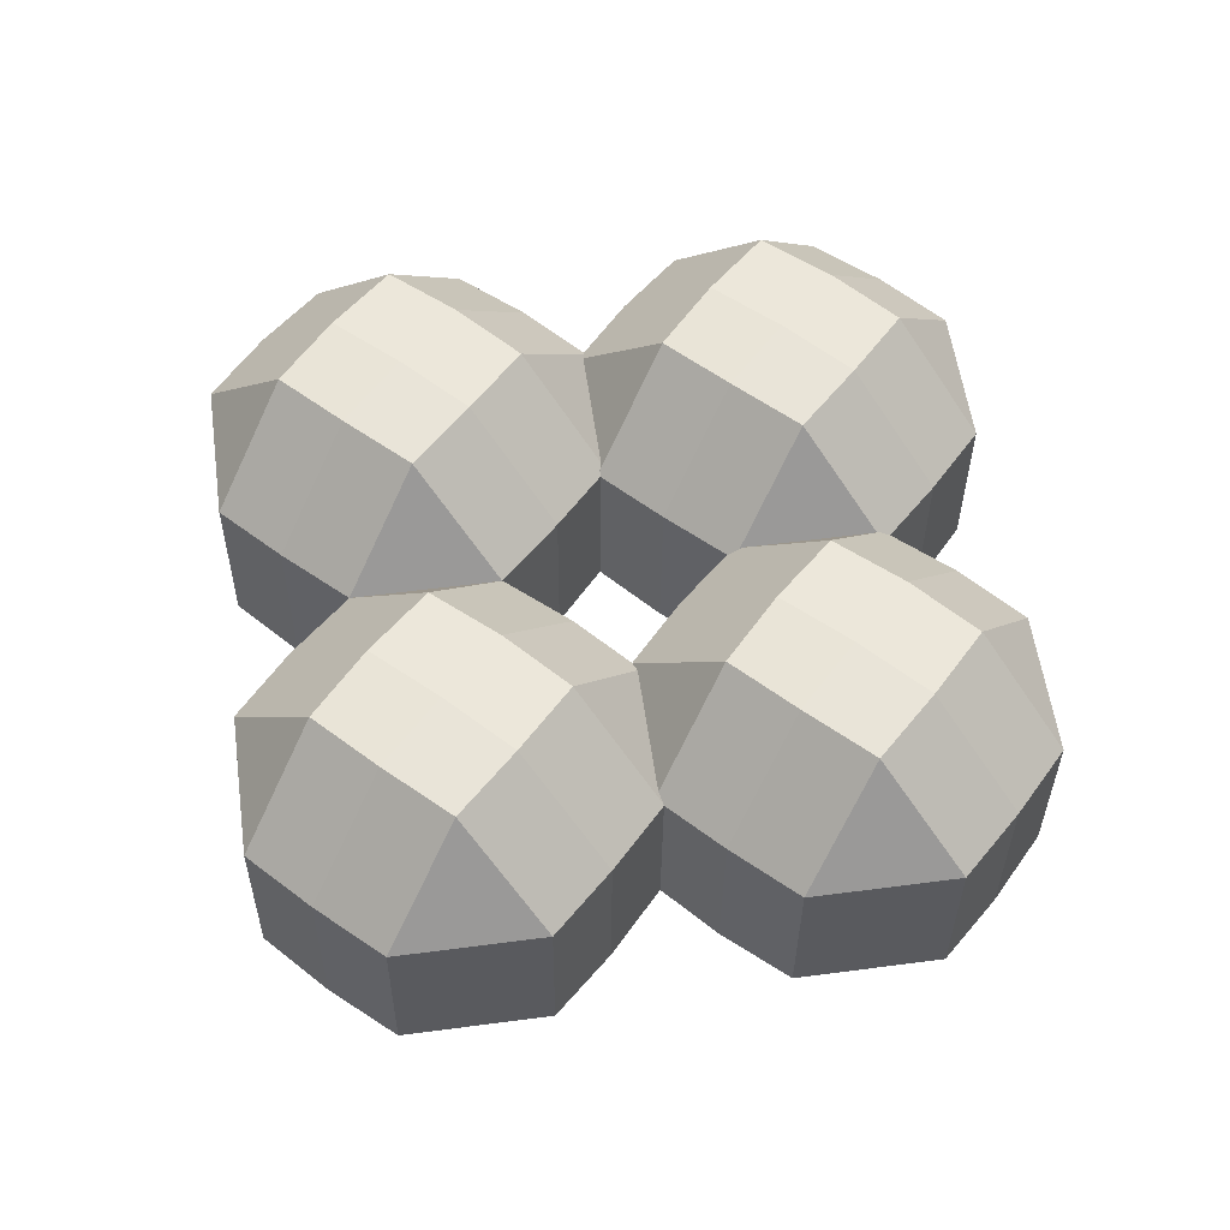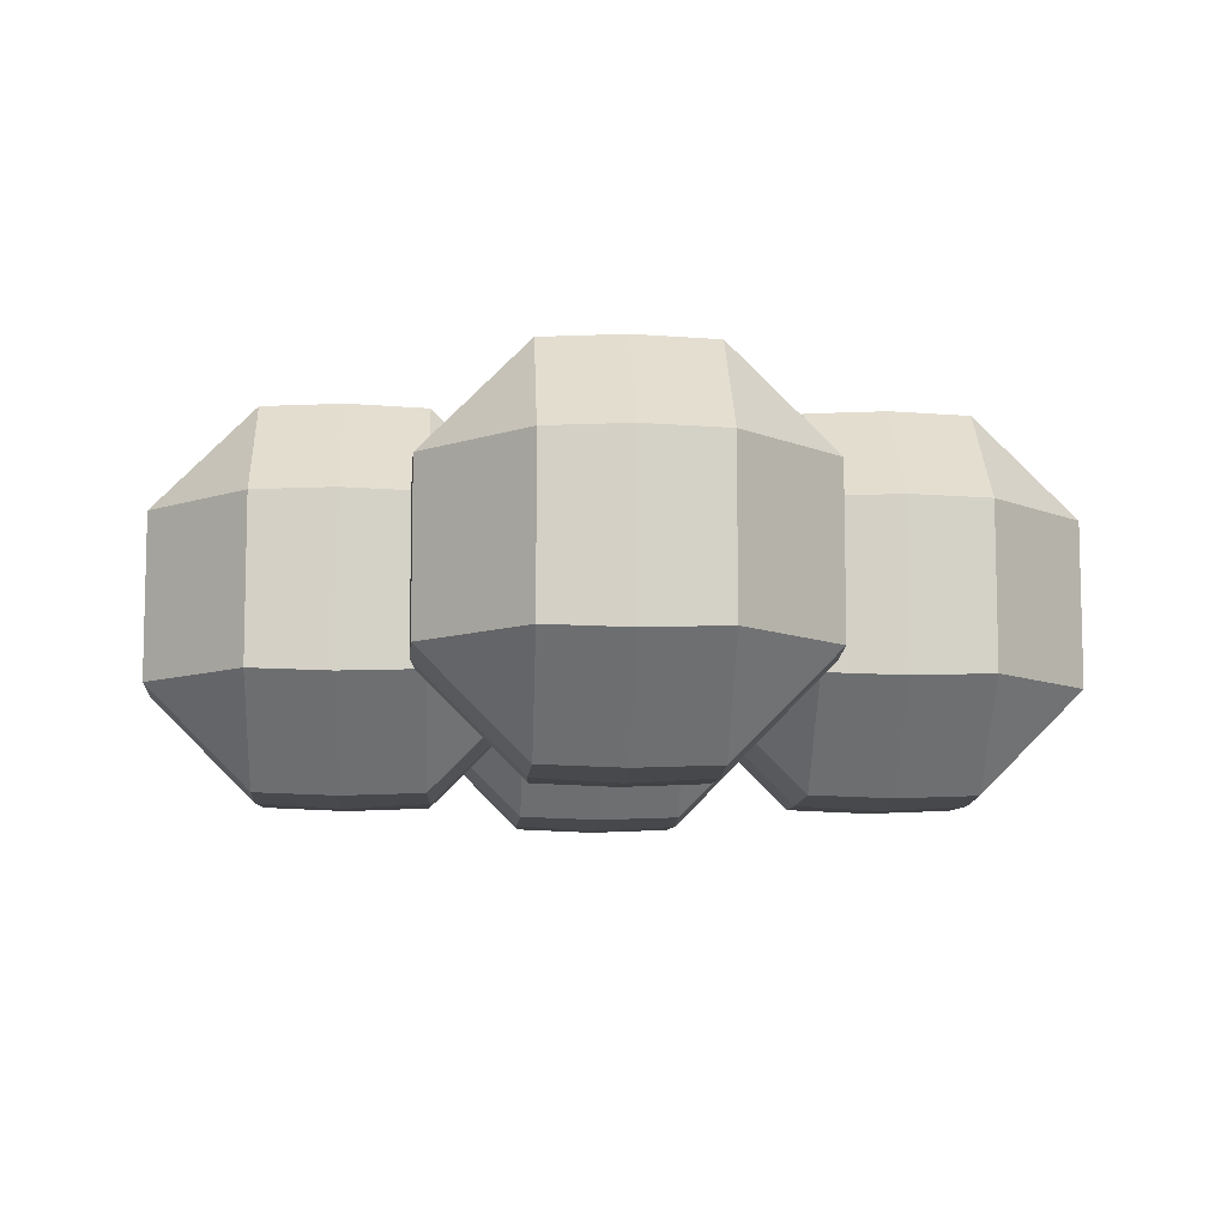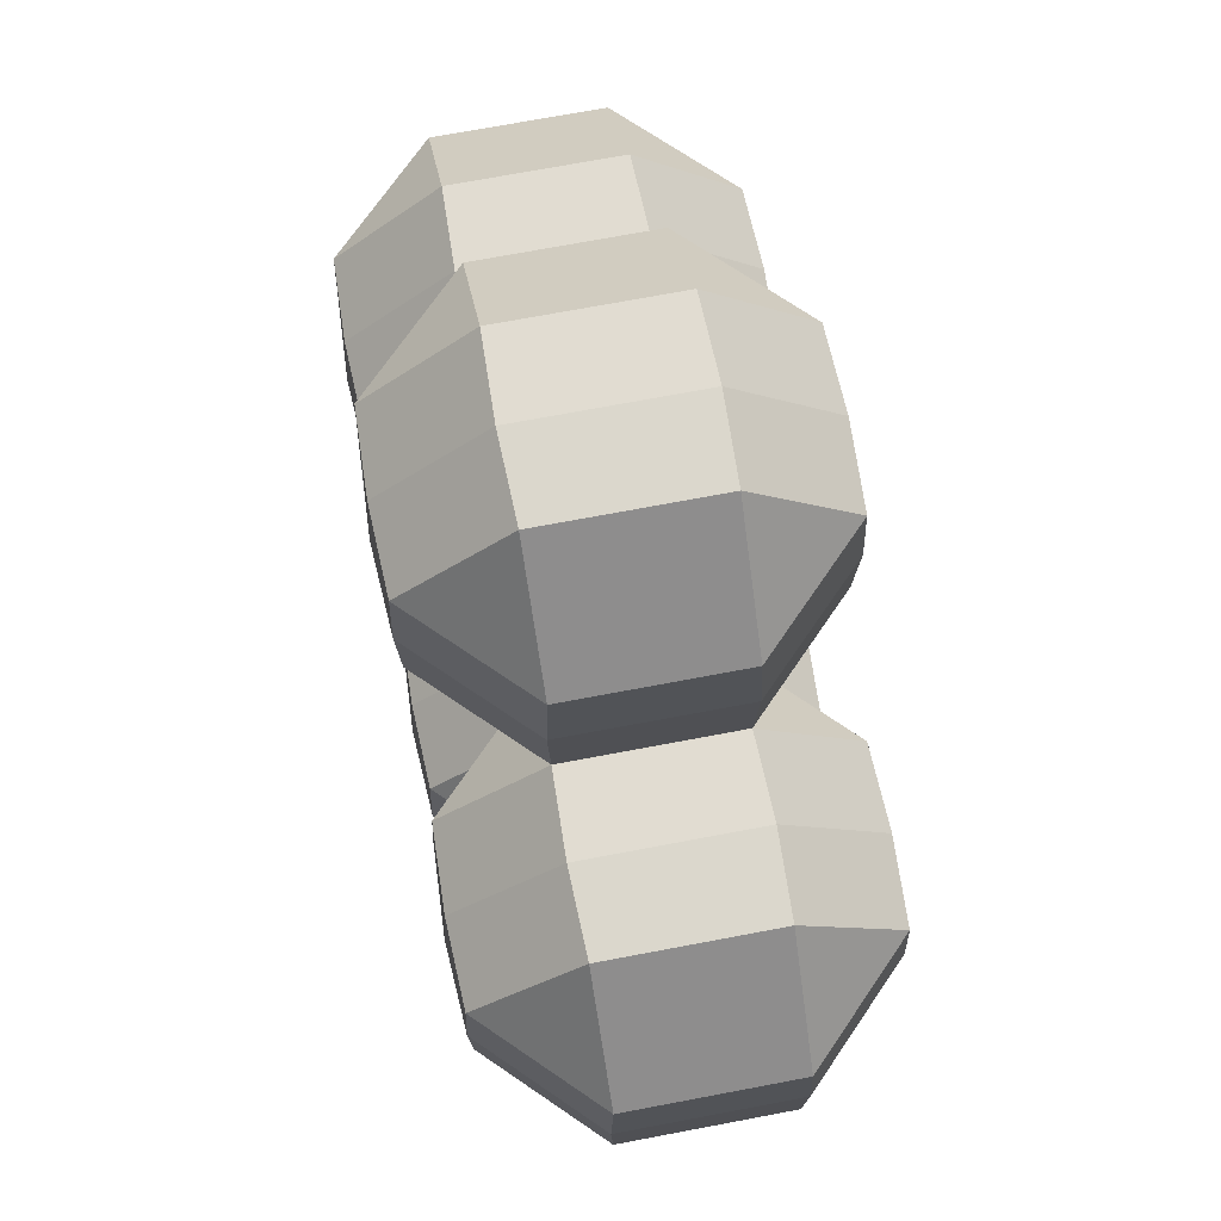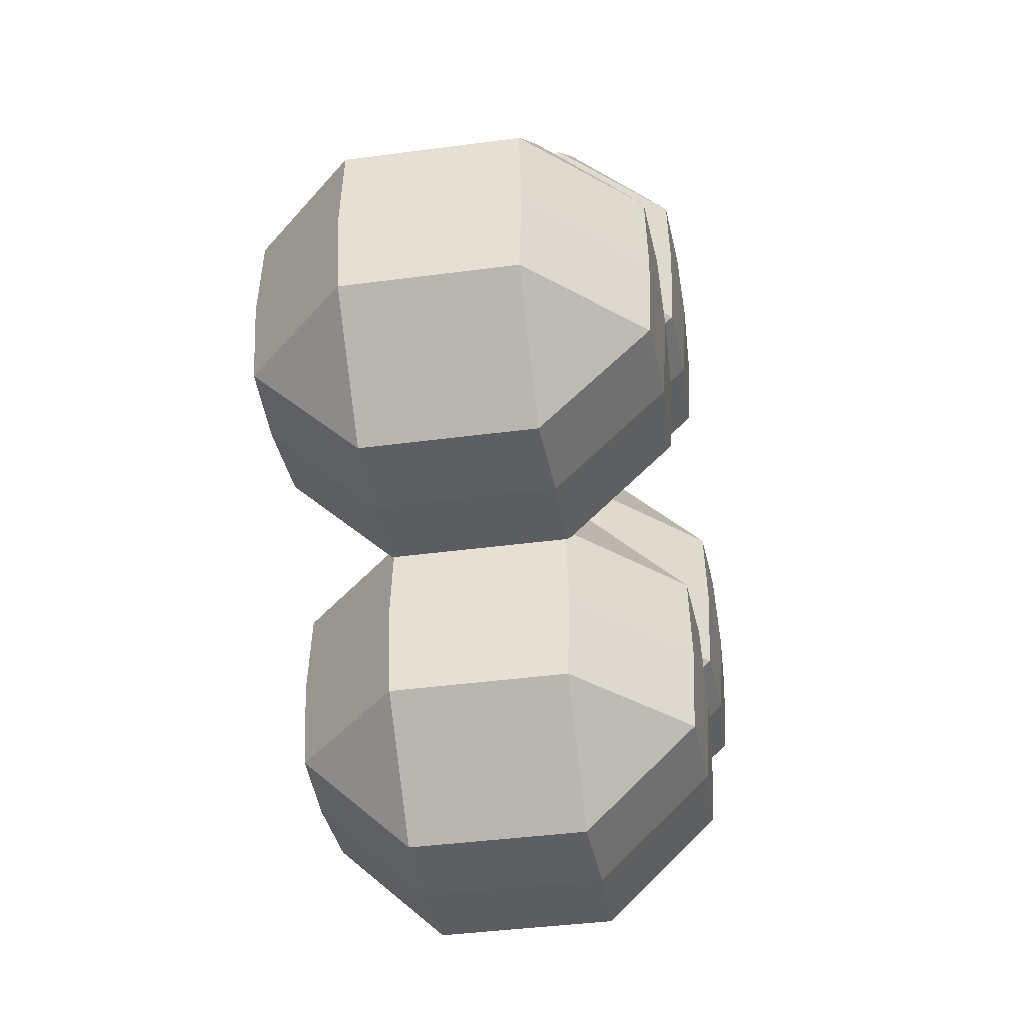
<metadata>
{"format":"obj","ext":"obj","renderer":"f3d","projection":"perspective","resolution":1024,"background":"white","views":[{"elev":56.5,"azim":-143.0,"up":"+Z"},{"elev":-8.8,"azim":86.9,"up":"+Z"},{"elev":71.2,"azim":78.8,"up":"+Y"},{"elev":-39.0,"azim":99.1,"up":"+Y"}]}
</metadata>
<code>
o 立方体.003
v -0.00403 0.6926 0.4723
v 0.004031 0.6926 -0.4723
v -0.6315 0.03913 0.4669
v -0.6234 0.03914 -0.4776
v 0.6507 0.03913 0.4779
v 0.6588 0.03914 -0.4667
v 0.00427 -0.5902 0.4723
v 0.01233 -0.5902 -0.4722
v -0.4431 -0.7912 -0.2048
v -0.1888 -0.7912 -0.4548
v -0.191 -1.043 -0.2027
v -0.1888 -0.3891 -0.4548
v -0.4431 -0.3891 -0.2048
v -0.191 -0.137 -0.2027
v 0.2132 -0.7912 -0.4513
v 0.4632 -0.7912 -0.1971
v 0.211 -1.043 -0.1992
v 0.2132 -0.3891 -0.4513
v 0.211 -0.137 -0.1992
v 0.4632 -0.3891 -0.1971
v -0.4465 -0.7912 0.1972
v -0.1944 -1.043 0.1994
v -0.1966 -0.7912 0.4515
v -0.1966 -0.3891 0.4515
v -0.1944 -0.137 0.1994
v -0.4465 -0.3891 0.1972
v 0.4597 -0.7912 0.2049
v 0.2054 -0.7912 0.4549
v 0.2076 -1.043 0.2028
v 0.4597 -0.3891 0.2049
v 0.2076 -0.137 0.2028
v 0.2054 -0.3891 0.4549
v -0.4514 0.4916 -0.2049
v -0.1971 0.4916 -0.4548
v -0.1993 0.2395 -0.2027
v -0.1971 0.8937 -0.4548
v -0.4514 0.8937 -0.2049
v -0.1993 1.146 -0.2027
v 0.2049 0.4916 -0.4514
v 0.4548 0.4916 -0.1971
v 0.2027 0.2395 -0.1993
v 0.4548 0.8937 -0.1971
v 0.2049 0.8937 -0.4514
v 0.2027 1.146 -0.1993
v -0.4548 0.4916 0.1971
v -0.2027 0.2395 0.1993
v -0.2049 0.4916 0.4514
v -0.2049 0.8937 0.4514
v -0.2027 1.146 0.1993
v -0.4548 0.8937 0.1971
v 0.4514 0.4916 0.2049
v 0.1971 0.4916 0.4548
v 0.1993 0.2395 0.2027
v 0.4514 0.8937 0.2049
v 0.1993 1.146 0.2027
v 0.1971 0.8937 0.4548
v -1.079 -0.1619 -0.2102
v -0.8246 -0.1619 -0.4602
v -0.8267 -0.414 -0.2081
v -0.8246 0.2402 -0.4602
v -1.079 0.2402 -0.2102
v -0.8267 0.4923 -0.2081
v -0.4226 -0.1619 -0.4568
v -0.1726 -0.1619 -0.2025
v -0.4247 -0.414 -0.2046
v -0.4226 0.2402 -0.4568
v -0.4247 0.4923 -0.2046
v -0.1726 0.2402 -0.2025
v -1.082 -0.1619 0.1918
v -0.8302 -0.414 0.1939
v -0.8323 -0.1619 0.4461
v -0.8323 0.2402 0.4461
v -0.8302 0.4923 0.1939
v -1.082 0.2402 0.1918
v -0.176 -0.1619 0.1995
v -0.4303 -0.1619 0.4495
v -0.4281 -0.414 0.1974
v -0.176 0.2402 0.1995
v -0.4281 0.4923 0.1974
v -0.4303 0.2402 0.4495
v 0.2033 -0.1619 -0.1993
v 0.4576 -0.1619 -0.4493
v 0.4555 -0.414 -0.1971
v 0.4576 0.2402 -0.4493
v 0.2033 0.2402 -0.1993
v 0.4555 0.4923 -0.1971
v 0.8596 -0.1619 -0.4458
v 1.11 -0.1619 -0.1916
v 0.8575 -0.414 -0.1937
v 0.8596 0.2402 -0.4458
v 0.8575 0.4923 -0.1937
v 1.11 0.2402 -0.1916
v 0.1999 -0.1619 0.2027
v 0.452 -0.414 0.2049
v 0.4499 -0.1619 0.457
v 0.4499 0.2402 0.457
v 0.452 0.4923 0.2049
v 0.1999 0.2402 0.2027
v 1.106 -0.1619 0.2105
v 0.8519 -0.1619 0.4604
v 0.8541 -0.414 0.2083
v 1.106 0.2402 0.2105
v 0.8541 0.4923 0.2083
v 0.8519 0.2402 0.4604
v 0.001769 0.2321 -0.2073
v 0.003931 0.4853 -0.4606
v 0.003931 0.9 -0.4606
v 0.00177 1.153 -0.2073
v -0.003931 0.4853 0.4606
v -0.001769 0.2321 0.2073
v -0.001769 1.153 0.2073
v -0.00393 0.9 0.4606
v 0.4623 0.6926 -0.2034
v 0.2113 0.6926 -0.4588
v -0.2034 0.6926 -0.4623
v -0.4588 0.6926 -0.2113
v -0.4623 0.6926 0.2034
v -0.2113 0.6926 0.4588
v 0.2034 0.6926 0.4623
v 0.4588 0.6926 0.2113
v -0.6257 -0.4214 -0.2127
v -0.6235 -0.1682 -0.4659
v -0.6235 0.2465 -0.4659
v -0.6257 0.4997 -0.2127
v -0.6292 0.4997 0.202
v -0.6314 0.2465 0.4552
v -0.6314 -0.1682 0.4552
v -0.6292 -0.4214 0.202
v -0.8308 0.03914 -0.4677
v -1.086 0.03914 -0.2166
v -1.09 0.03913 0.198
v -0.8387 0.03913 0.4534
v -0.424 0.03913 0.457
v -0.1686 0.03913 0.2059
v -0.1651 0.03914 -0.2088
v -0.4162 0.03914 -0.4641
v 0.6565 -0.4214 -0.2017
v 0.6587 -0.1682 -0.455
v 0.6587 0.2465 -0.455
v 0.6565 0.4997 -0.2017
v 0.653 0.4997 0.2129
v 0.6508 0.2465 0.4662
v 0.6508 -0.1682 0.4662
v 0.653 -0.4214 0.2129
v 0.4514 0.03914 -0.4567
v 0.196 0.03914 -0.2057
v 0.1924 0.03913 0.209
v 0.4435 0.03913 0.4644
v 0.8582 0.03913 0.4679
v 1.114 0.03913 0.2168
v 1.117 0.03913 -0.1978
v 0.866 0.03914 -0.4532
v 0.01007 -1.051 -0.2073
v 0.01223 -0.7975 -0.4605
v 0.01223 -0.3828 -0.4605
v 0.01007 -0.1296 -0.2073
v 0.00437 -0.7975 0.4606
v 0.006531 -1.051 0.2074
v 0.006531 -0.1296 0.2074
v 0.00437 -0.3828 0.4606
v -0.1951 -0.5902 -0.4623
v -0.4505 -0.5902 -0.2112
v -0.454 -0.5902 0.2035
v -0.203 -0.5902 0.4589
v 0.4706 -0.5902 -0.2033
v 0.2196 -0.5902 -0.4587
v 0.2117 -0.5902 0.4624
v 0.4671 -0.5902 0.2113
v -0.00258 0.6926 0.3023
v 0.00258 0.6926 -0.3023
v -0.63 0.03913 0.2969
v -0.6249 0.03914 -0.3076
v 0.6522 0.03913 0.3079
v 0.6573 0.03914 -0.2967
v 0.005721 -0.5902 0.3023
v 0.01088 -0.5902 -0.3022
v -0.2948 -0.7331 -0.1455
v -0.132 -0.7331 -0.3054
v -0.1334 -0.8945 -0.1441
v -0.132 -0.4472 -0.3054
v -0.2948 -0.4472 -0.1455
v -0.1334 -0.2858 -0.1441
v 0.1538 -0.7331 -0.303
v 0.3138 -0.7331 -0.1403
v 0.1525 -0.8945 -0.1417
v 0.1538 -0.4472 -0.303
v 0.1525 -0.2858 -0.1417
v 0.3138 -0.4472 -0.1403
v -0.2972 -0.7331 0.1404
v -0.1359 -0.8945 0.1418
v -0.1372 -0.7331 0.3031
v -0.1372 -0.4472 0.3031
v -0.1359 -0.2858 0.1418
v -0.2972 -0.4472 0.1404
v 0.3114 -0.7331 0.1456
v 0.1486 -0.7331 0.3056
v 0.15 -0.8945 0.1442
v 0.3114 -0.4472 0.1456
v 0.15 -0.2858 0.1442
v 0.1486 -0.4472 0.3056
v -0.3031 0.5497 -0.1455
v -0.1403 0.5497 -0.3055
v -0.1417 0.3883 -0.1442
v -0.1403 0.8356 -0.3055
v -0.3031 0.8356 -0.1455
v -0.1417 0.9969 -0.1442
v 0.1455 0.5497 -0.3031
v 0.3055 0.5497 -0.1403
v 0.1442 0.3883 -0.1417
v 0.3055 0.8356 -0.1403
v 0.1455 0.8356 -0.3031
v 0.1442 0.9969 -0.1417
v -0.3055 0.5497 0.1403
v -0.1442 0.3883 0.1417
v -0.1455 0.5497 0.3031
v -0.1455 0.8356 0.3031
v -0.1442 0.9969 0.1417
v -0.3055 0.8356 0.1403
v 0.3031 0.5497 0.1455
v 0.1403 0.5497 0.3055
v 0.1417 0.3883 0.1442
v 0.3031 0.8356 0.1455
v 0.1417 0.9969 0.1442
v 0.1403 0.8356 0.3055
v -0.9305 -0.1038 -0.1509
v -0.7678 -0.1038 -0.3109
v -0.7692 -0.2652 -0.1495
v -0.7678 0.1821 -0.3109
v -0.9305 0.1821 -0.1509
v -0.7692 0.3434 -0.1495
v -0.4819 -0.1038 -0.3084
v -0.3219 -0.1038 -0.1457
v -0.4833 -0.2652 -0.1471
v -0.4819 0.1821 -0.3084
v -0.4833 0.3434 -0.1471
v -0.3219 0.1821 -0.1457
v -0.933 -0.1038 0.135
v -0.7716 -0.2652 0.1364
v -0.773 -0.1038 0.2977
v -0.773 0.1821 0.2977
v -0.7716 0.3434 0.1364
v -0.933 0.1821 0.135
v -0.3244 -0.1038 0.1402
v -0.4871 -0.1038 0.3002
v -0.4857 -0.2652 0.1388
v -0.3244 0.1821 0.1402
v -0.4857 0.3434 0.1388
v -0.4871 0.1821 0.3002
v 0.3517 -0.1038 -0.14
v 0.5144 -0.1038 -0.2999
v 0.513 -0.2652 -0.1386
v 0.5144 0.1821 -0.2999
v 0.3517 0.1821 -0.14
v 0.513 0.3434 -0.1386
v 0.8003 -0.1038 -0.2975
v 0.9603 -0.1038 -0.1348
v 0.7989 -0.2652 -0.1361
v 0.8003 0.1821 -0.2975
v 0.7989 0.3434 -0.1361
v 0.9603 0.1821 -0.1348
v 0.3492 -0.1038 0.1459
v 0.5106 -0.2652 0.1473
v 0.5092 -0.1038 0.3087
v 0.5092 0.1821 0.3087
v 0.5106 0.3434 0.1473
v 0.3492 0.1821 0.1459
v 0.9578 -0.1038 0.1511
v 0.7951 -0.1038 0.3111
v 0.7965 -0.2652 0.1498
v 0.9578 0.1821 0.1511
v 0.7965 0.3434 0.1498
v 0.7951 0.1821 0.3111
v 0.001214 0.3891 -0.1423
v 0.00259 0.5504 -0.3035
v 0.00259 0.8349 -0.3035
v 0.001214 0.9962 -0.1423
v -0.00259 0.5504 0.3035
v -0.001214 0.3891 0.1423
v -0.001214 0.9962 0.1423
v -0.00259 0.8349 0.3035
v 0.3047 0.6926 -0.1397
v 0.1449 0.6926 -0.3023
v -0.1397 0.6926 -0.3047
v -0.3023 0.6926 -0.1449
v -0.3047 0.6926 0.1397
v -0.1449 0.6926 0.3023
v 0.1397 0.6926 0.3047
v 0.3023 0.6926 0.1449
v -0.6262 -0.2644 -0.1476
v -0.6249 -0.1031 -0.3089
v -0.6249 0.1814 -0.3089
v -0.6262 0.3427 -0.1476
v -0.6287 0.3427 0.1369
v -0.63 0.1814 0.2982
v -0.63 -0.1031 0.2982
v -0.6287 -0.2644 0.1369
v -0.7671 0.03914 -0.3101
v -0.9297 0.03914 -0.1502
v -0.9322 0.03913 0.1343
v -0.7723 0.03913 0.2969
v -0.4878 0.03913 0.2994
v -0.3251 0.03913 0.1395
v -0.3227 0.03914 -0.145
v -0.4826 0.03914 -0.3076
v 0.656 -0.2644 -0.1367
v 0.6573 -0.1031 -0.2979
v 0.6573 0.1814 -0.2979
v 0.656 0.3427 -0.1367
v 0.6535 0.3427 0.1479
v 0.6522 0.1814 0.3091
v 0.6522 -0.1031 0.3091
v 0.6535 -0.2644 0.1479
v 0.5151 0.03914 -0.2991
v 0.3525 0.03914 -0.1393
v 0.35 0.03913 0.1453
v 0.5099 0.03913 0.3079
v 0.7944 0.03913 0.3103
v 0.9571 0.03913 0.1505
v 0.9595 0.03913 -0.1341
v 0.7996 0.03914 -0.2967
v 0.009514 -0.8937 -0.1422
v 0.01089 -0.7324 -0.3034
v 0.01089 -0.4479 -0.3034
v 0.009515 -0.2866 -0.1422
v 0.00571 -0.7324 0.3036
v 0.007086 -0.8937 0.1423
v 0.007086 -0.2866 0.1423
v 0.00571 -0.4479 0.3036
v -0.1314 -0.5902 -0.3047
v -0.294 -0.5902 -0.1448
v -0.2964 -0.5902 0.1398
v -0.1366 -0.5902 0.3024
v 0.313 -0.5902 -0.1396
v 0.1532 -0.5902 -0.3022
v 0.148 -0.5902 0.3048
v 0.3106 -0.5902 0.1449
f 157 7 164 23
f 8 155 18 166
f 28 167 7 157
f 159 156 14 25
f 10 161 8 154
f 154 8 166 15
f 55 44 108 111
f 2 107 43 114
f 52 119 1 109
f 111 108 38 49
f 34 115 2 106
f 106 2 114 39
f 127 3 132 71
f 4 123 66 136
f 76 133 3 127
f 125 124 62 73
f 58 129 4 122
f 122 4 136 63
f 143 5 148 95
f 6 139 90 152
f 100 149 5 143
f 141 140 86 97
f 82 145 6 138
f 138 6 152 87
f 109 1 118 47
f 40 113 120 51
f 69 131 130 57
f 117 50 37 116
f 115 36 107 2
f 119 56 112 1
f 105 110 46 35
f 1 112 48 118
f 113 42 54 120
f 41 53 110 105
f 135 68 78 134
f 64 135 134 75
f 93 147 146 81
f 131 74 61 130
f 129 60 123 4
f 133 80 126 3
f 121 128 70 59
f 3 126 72 132
f 79 67 124 125
f 65 77 128 121
f 151 92 102 150
f 88 151 150 99
f 147 98 85 146
f 145 84 139 6
f 149 104 142 5
f 137 144 94 83
f 5 142 96 148
f 103 91 140 141
f 89 101 144 137
f 165 20 30 168
f 16 165 168 27
f 45 117 116 33
f 163 26 13 162
f 161 12 155 8
f 167 32 160 7
f 153 158 22 11
f 7 160 24 164
f 31 19 156 159
f 17 29 158 153
f 9 10 11
f 12 13 14
f 15 16 17
f 18 19 20
f 21 22 23
f 24 25 26
f 27 28 29
f 30 31 32
f 33 34 35
f 36 37 38
f 39 40 41
f 42 43 44
f 45 46 47
f 48 49 50
f 51 52 53
f 54 55 56
f 57 58 59
f 60 61 62
f 63 64 65
f 66 67 68
f 69 70 71
f 72 73 74
f 75 76 77
f 78 79 80
f 81 82 83
f 84 85 86
f 87 88 89
f 90 91 92
f 93 94 95
f 96 97 98
f 99 100 101
f 102 103 104
f 162 13 12 161
f 154 15 17 153
f 156 19 18 155
f 11 22 21 9
f 164 24 26 163
f 16 27 29 17
f 19 31 30 20
f 114 43 42 113
f 116 37 36 115
f 106 39 41 105
f 108 44 43 107
f 35 46 45 33
f 118 48 50 117
f 40 51 53 41
f 44 55 54 42
f 130 61 60 129
f 122 63 65 121
f 124 67 66 123
f 59 70 69 57
f 132 72 74 131
f 64 75 77 65
f 67 79 78 68
f 146 85 84 145
f 138 87 89 137
f 140 91 90 139
f 126 80 79 125
f 148 96 98 147
f 88 99 101 89
f 91 103 102 92
f 166 18 20 165
f 13 26 25 14
f 134 78 80 133
f 110 53 52 109
f 112 56 55 111
f 37 50 49 38
f 120 54 56 119
f 158 29 28 157
f 142 104 103 141
f 150 102 104 149
f 160 32 31 159
f 83 94 93 81
f 128 77 76 127
f 168 30 32 167
f 152 90 92 151
f 85 98 97 86
f 136 66 68 135
f 61 74 73 62
f 144 101 100 143
f 34 106 105 35
f 38 108 107 36
f 46 110 109 47
f 48 112 111 49
f 39 114 113 40
f 33 116 115 34
f 47 118 117 45
f 51 120 119 52
f 58 122 121 59
f 62 124 123 60
f 72 126 125 73
f 70 128 127 71
f 57 130 129 58
f 71 132 131 69
f 75 134 133 76
f 63 136 135 64
f 82 138 137 83
f 86 140 139 84
f 96 142 141 97
f 94 144 143 95
f 81 146 145 82
f 95 148 147 93
f 99 150 149 100
f 87 152 151 88
f 10 154 153 11
f 14 156 155 12
f 22 158 157 23
f 24 160 159 25
f 9 162 161 10
f 23 164 163 21
f 15 166 165 16
f 27 168 167 28
f 21 163 162 9
f 325 191 332 175
f 176 334 186 323
f 196 325 175 335
f 327 193 182 324
f 178 322 176 329
f 322 183 334 176
f 223 279 276 212
f 170 282 211 275
f 220 277 169 287
f 279 217 206 276
f 202 274 170 283
f 274 207 282 170
f 295 239 300 171
f 172 304 234 291
f 244 295 171 301
f 293 241 230 292
f 226 290 172 297
f 290 231 304 172
f 311 263 316 173
f 174 320 258 307
f 268 311 173 317
f 309 265 254 308
f 250 306 174 313
f 306 255 320 174
f 277 215 286 169
f 208 219 288 281
f 237 225 298 299
f 285 284 205 218
f 283 170 275 204
f 287 169 280 224
f 273 203 214 278
f 169 286 216 280
f 281 288 222 210
f 209 273 278 221
f 303 302 246 236
f 232 243 302 303
f 261 249 314 315
f 299 298 229 242
f 297 172 291 228
f 301 171 294 248
f 289 227 238 296
f 171 300 240 294
f 247 293 292 235
f 233 289 296 245
f 319 318 270 260
f 256 267 318 319
f 315 314 253 266
f 313 174 307 252
f 317 173 310 272
f 305 251 262 312
f 173 316 264 310
f 271 309 308 259
f 257 305 312 269
f 333 336 198 188
f 184 195 336 333
f 213 201 284 285
f 331 330 181 194
f 329 176 323 180
f 335 175 328 200
f 321 179 190 326
f 175 332 192 328
f 199 327 324 187
f 185 321 326 197
f 177 179 178
f 180 182 181
f 183 185 184
f 186 188 187
f 189 191 190
f 192 194 193
f 195 197 196
f 198 200 199
f 201 203 202
f 204 206 205
f 207 209 208
f 210 212 211
f 213 215 214
f 216 218 217
f 219 221 220
f 222 224 223
f 225 227 226
f 228 230 229
f 231 233 232
f 234 236 235
f 237 239 238
f 240 242 241
f 243 245 244
f 246 248 247
f 249 251 250
f 252 254 253
f 255 257 256
f 258 260 259
f 261 263 262
f 264 266 265
f 267 269 268
f 270 272 271
f 330 329 180 181
f 322 321 185 183
f 324 323 186 187
f 179 177 189 190
f 332 331 194 192
f 184 185 197 195
f 187 188 198 199
f 282 281 210 211
f 284 283 204 205
f 274 273 209 207
f 276 275 211 212
f 203 201 213 214
f 286 285 218 216
f 208 209 221 219
f 212 210 222 223
f 298 297 228 229
f 290 289 233 231
f 292 291 234 235
f 227 225 237 238
f 300 299 242 240
f 232 233 245 243
f 235 236 246 247
f 314 313 252 253
f 306 305 257 255
f 308 307 258 259
f 294 293 247 248
f 316 315 266 264
f 256 257 269 267
f 259 260 270 271
f 334 333 188 186
f 181 182 193 194
f 302 301 248 246
f 278 277 220 221
f 280 279 223 224
f 205 206 217 218
f 288 287 224 222
f 326 325 196 197
f 310 309 271 272
f 318 317 272 270
f 328 327 199 200
f 251 249 261 262
f 296 295 244 245
f 336 335 200 198
f 320 319 260 258
f 253 254 265 266
f 304 303 236 234
f 229 230 241 242
f 312 311 268 269
f 202 203 273 274
f 206 204 275 276
f 214 215 277 278
f 216 217 279 280
f 207 208 281 282
f 201 202 283 284
f 215 213 285 286
f 219 220 287 288
f 226 227 289 290
f 230 228 291 292
f 240 241 293 294
f 238 239 295 296
f 225 226 297 298
f 239 237 299 300
f 243 244 301 302
f 231 232 303 304
f 250 251 305 306
f 254 252 307 308
f 264 265 309 310
f 262 263 311 312
f 249 250 313 314
f 263 261 315 316
f 267 268 317 318
f 255 256 319 320
f 178 179 321 322
f 182 180 323 324
f 190 191 325 326
f 192 193 327 328
f 177 178 329 330
f 191 189 331 332
f 183 184 333 334
f 195 196 335 336
f 189 177 330 331

</code>
